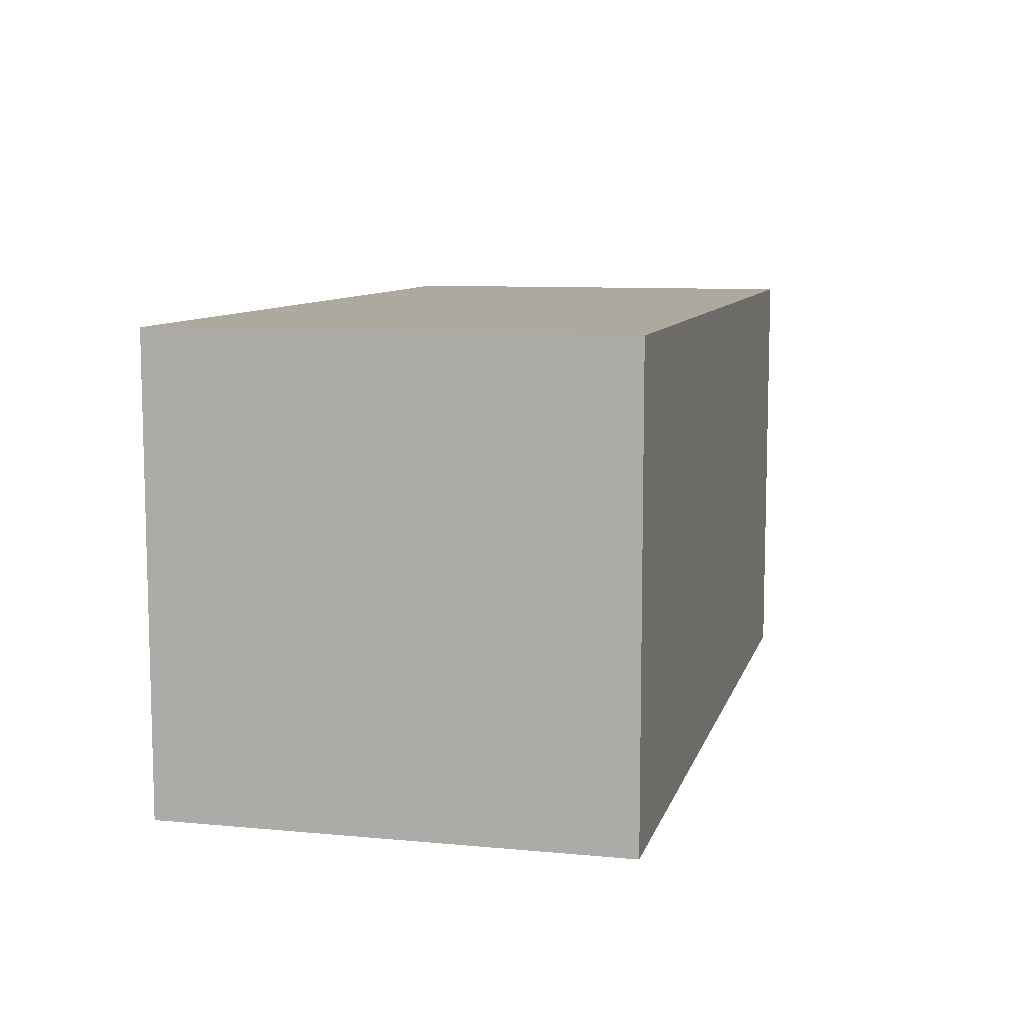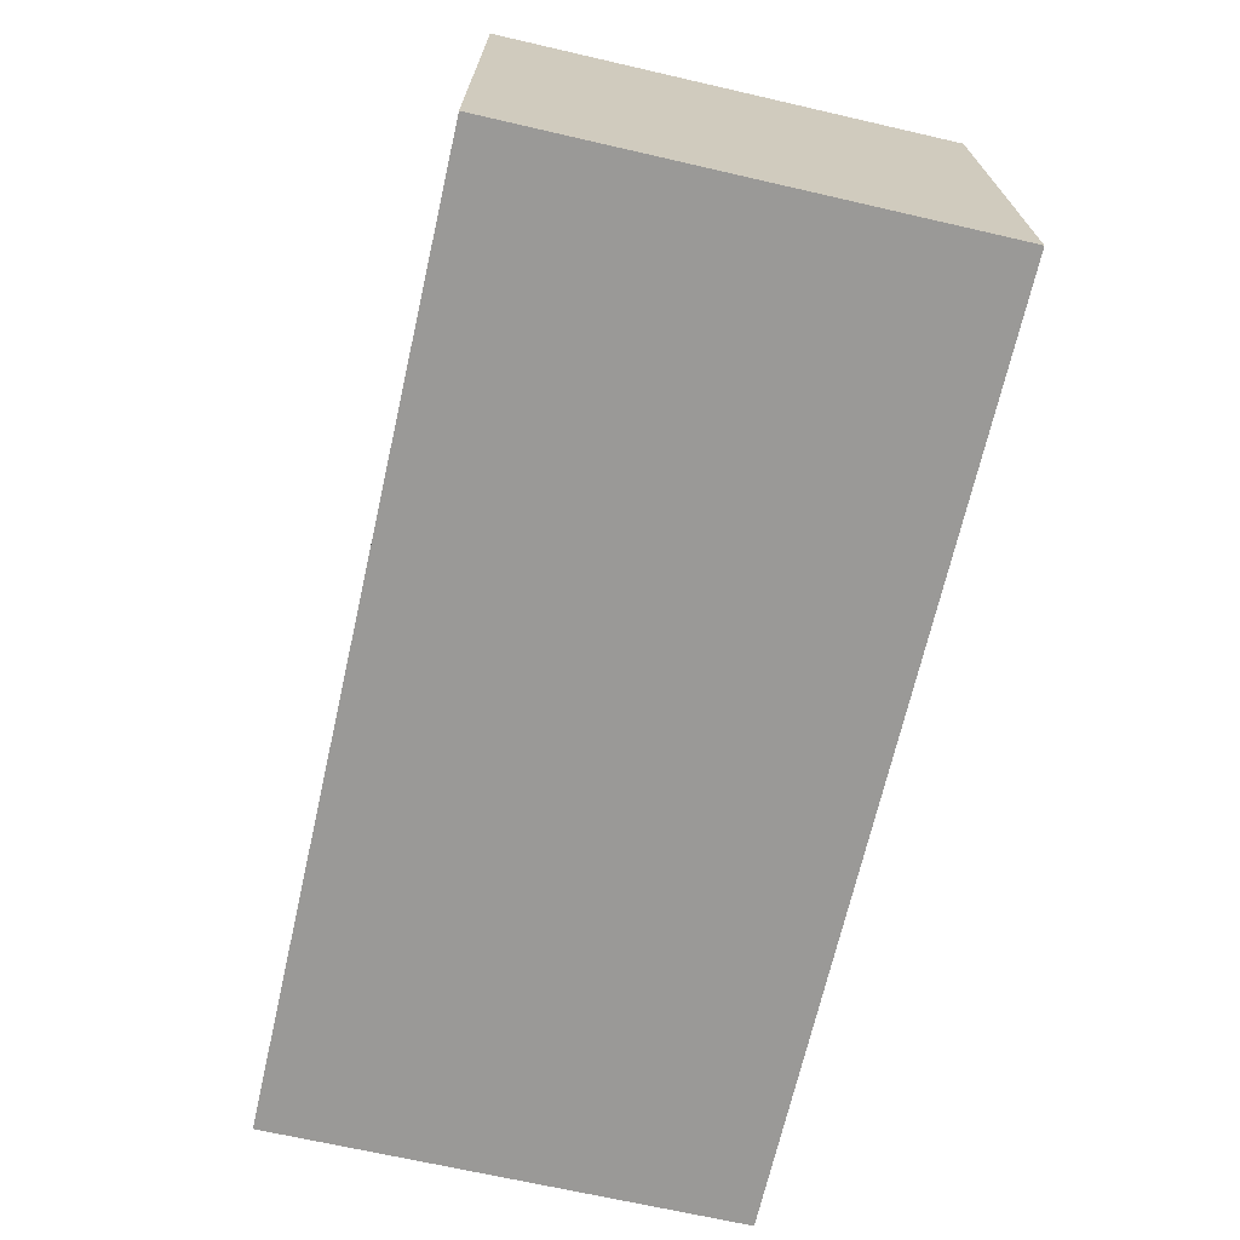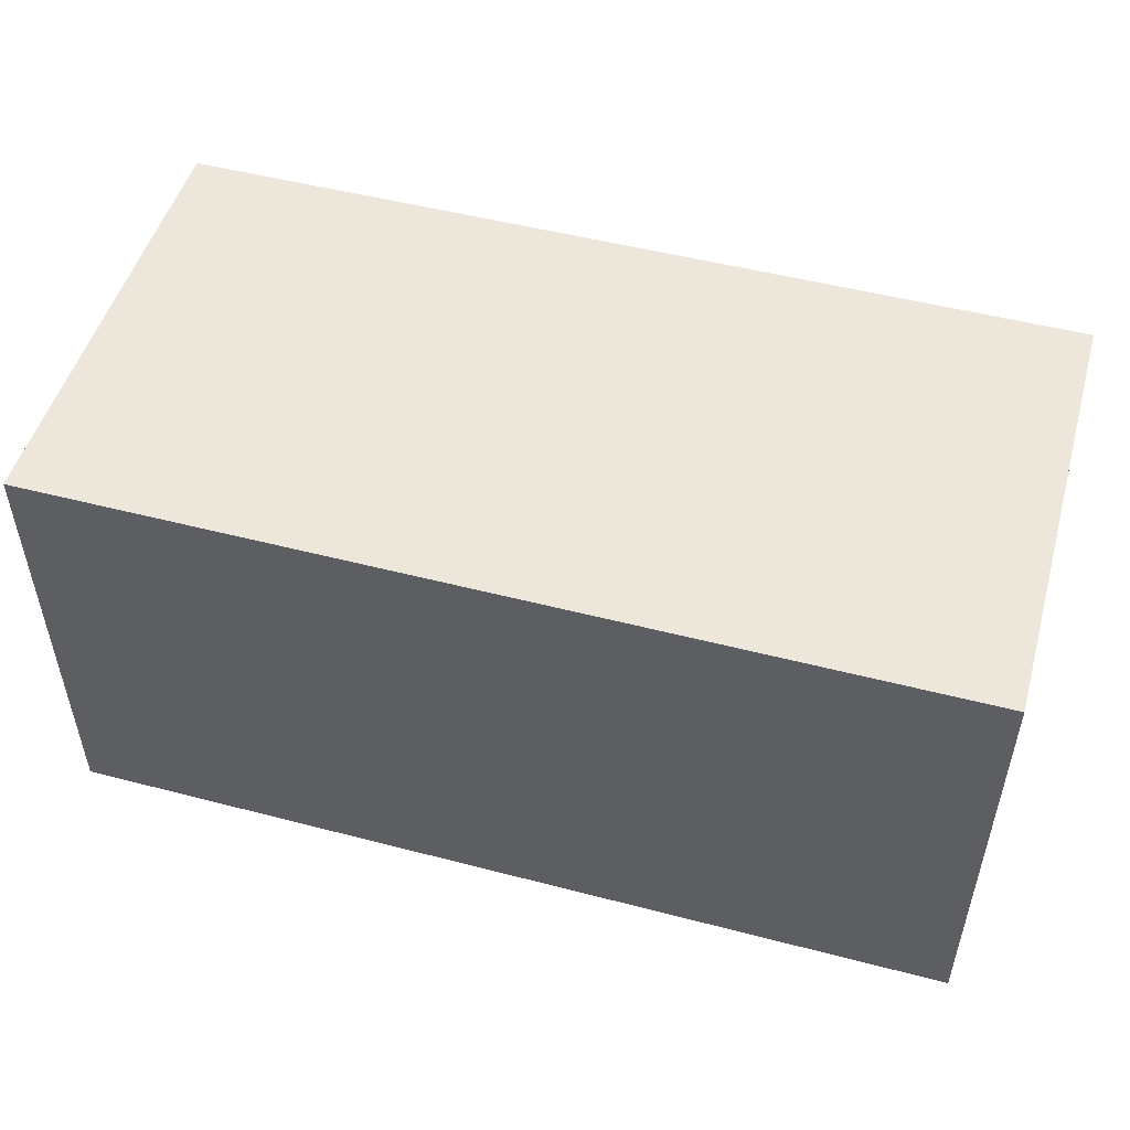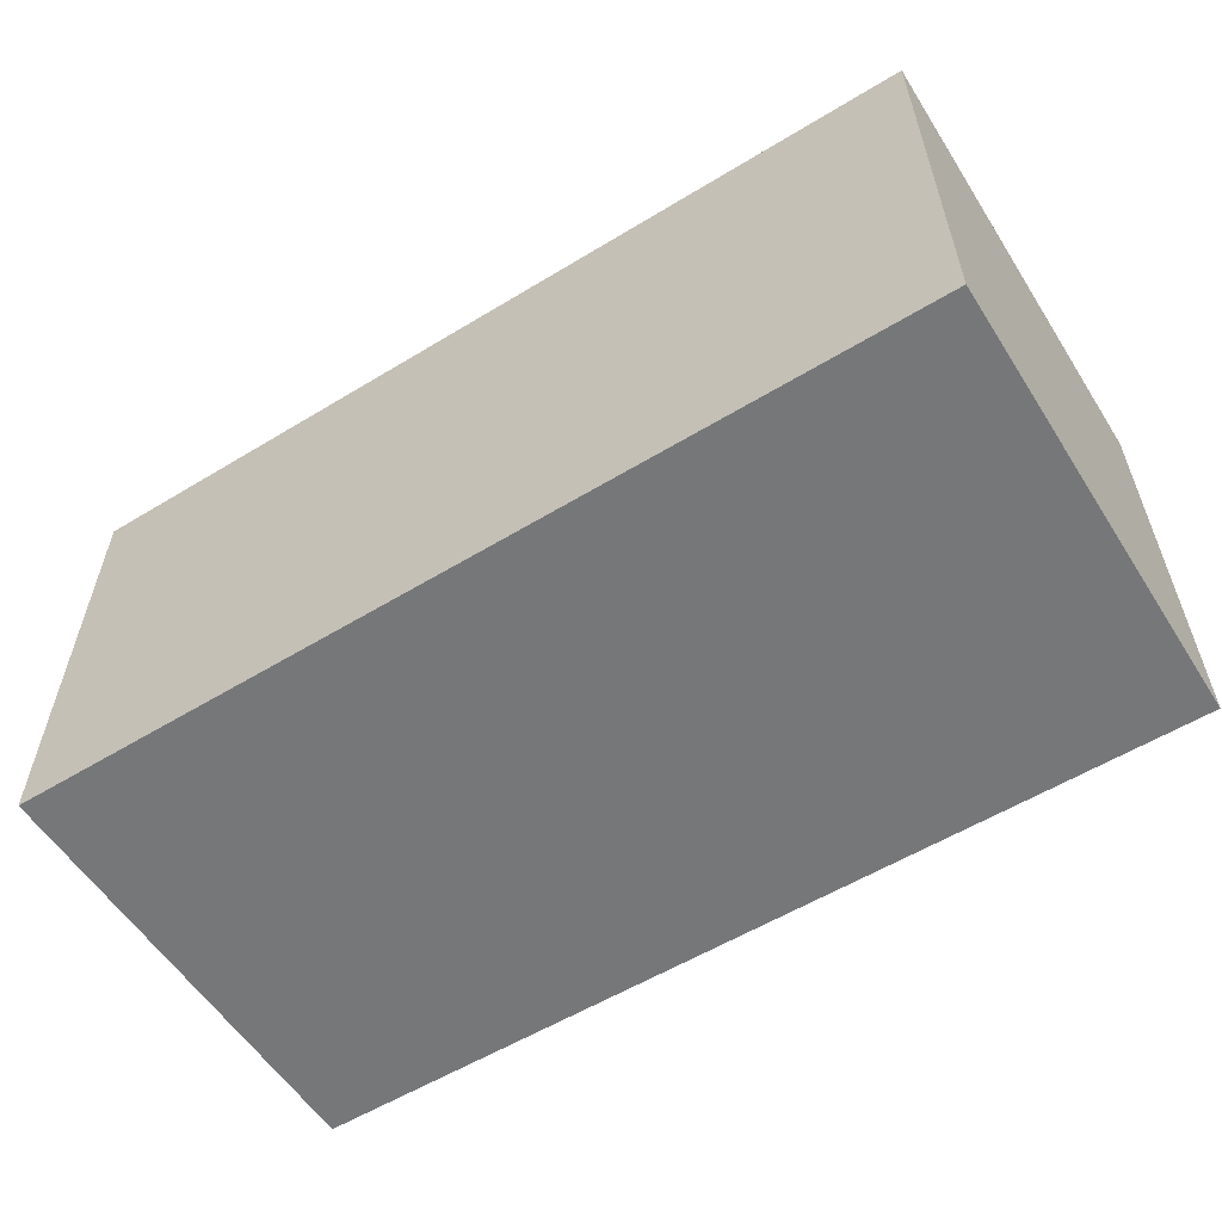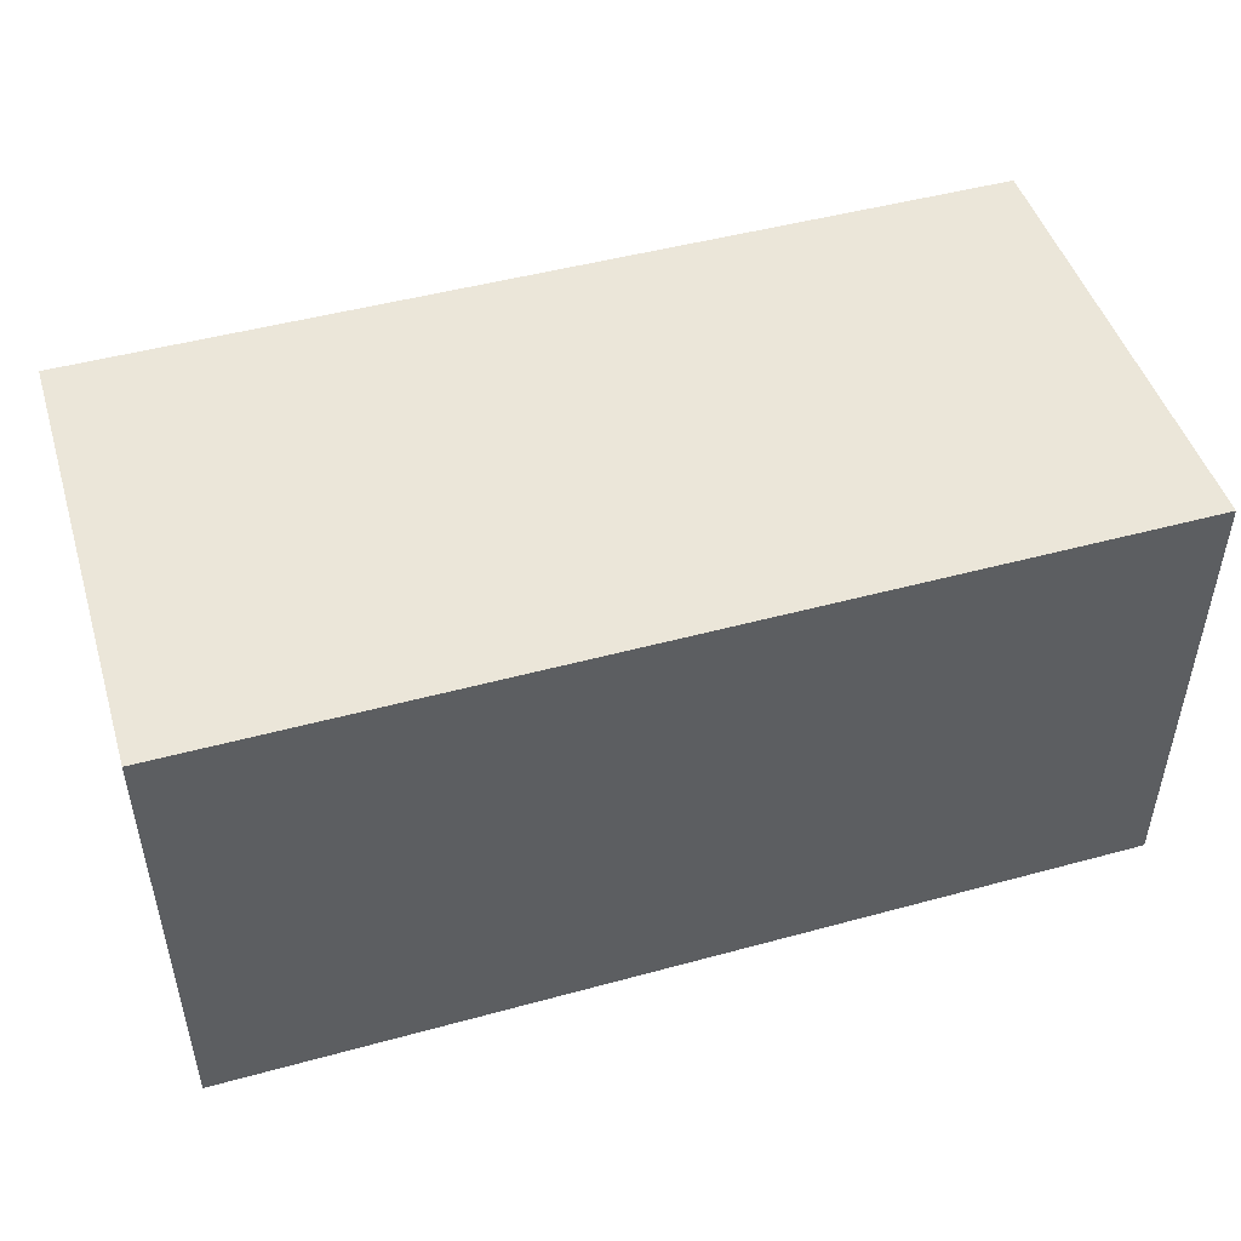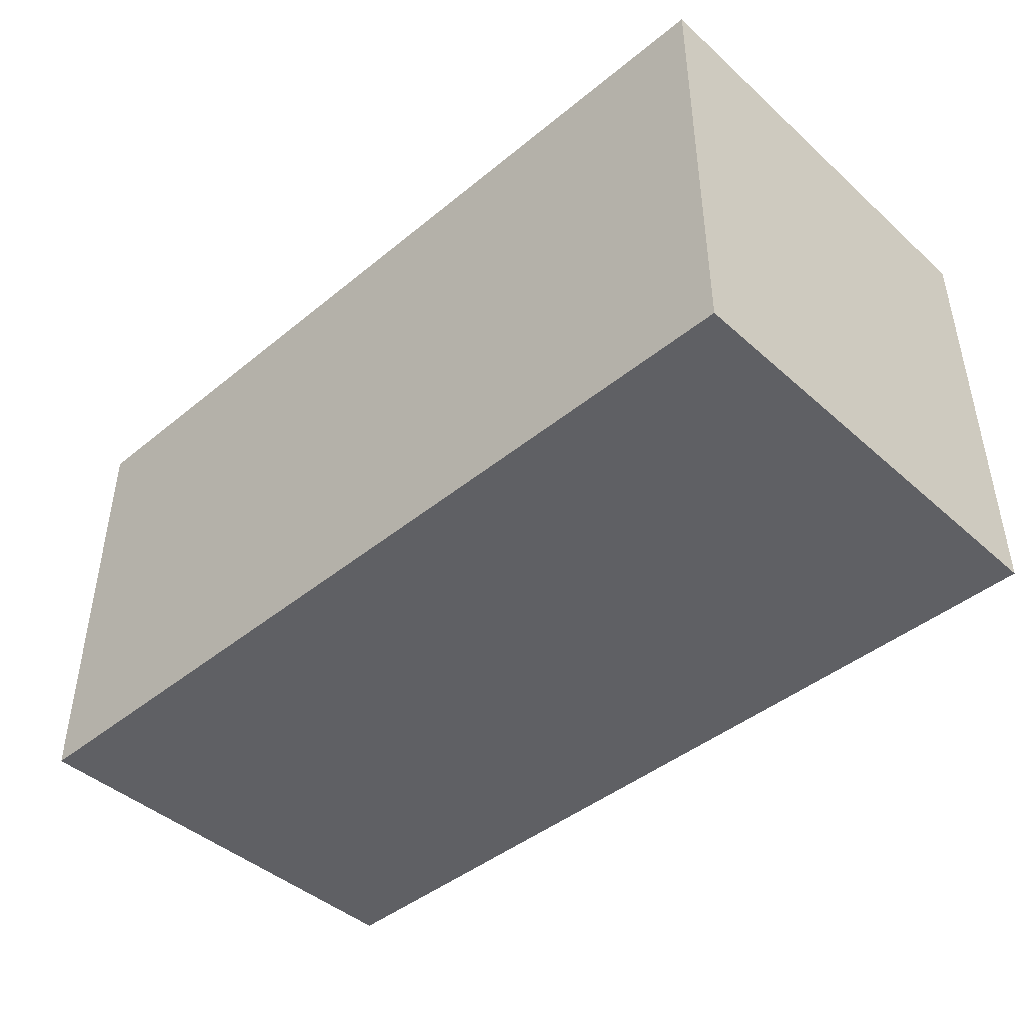
<metadata>
{"format":"obj","ext":"obj","renderer":"f3d","projection":"perspective","resolution":1024,"background":"white","views":[{"elev":9.0,"azim":-76.0,"up":"+Y"},{"elev":-69.0,"azim":-102.9,"up":"+Z"},{"elev":50.5,"azim":-164.1,"up":"+Y"},{"elev":-57.1,"azim":-147.7,"up":"+Y"},{"elev":48.0,"azim":-17.0,"up":"+Y"},{"elev":-43.9,"azim":-136.2,"up":"+Y"}]}
</metadata>
<code>
o
v 0.4 0.7 0.1
v 0.4 0.7 -0.1
v 0.4 0.9 0.1
v 0.4 0.9 -0.1
v 0.8 0.7 0.1
v 0.8 0.7 -0.1
v 0.8 0.9 0.1
v 0.8 0.9 -0.1
v 0.4 0.7 0.1
v 0.4 0.9 0.1
v 0.8 0.7 0.1
v 0.8 0.9 0.1
v 0.4 0.7 -0.1
v 0.4 0.9 -0.1
v 0.8 0.7 -0.1
v 0.8 0.9 -0.1
v 0.4 0.7 0.1
v 0.8 0.7 0.1
v 0.4 0.7 -0.1
v 0.8 0.7 -0.1
v 0.4 0.9 0.1
v 0.8 0.9 0.1
v 0.4 0.9 -0.1
v 0.8 0.9 -0.1
f 3 2 1
f 4 2 3
f 5 6 7
f 7 6 8
f 11 10 9
f 12 10 11
f 13 14 15
f 15 14 16
f 19 18 17
f 20 18 19
f 21 22 23
f 23 22 24

</code>
